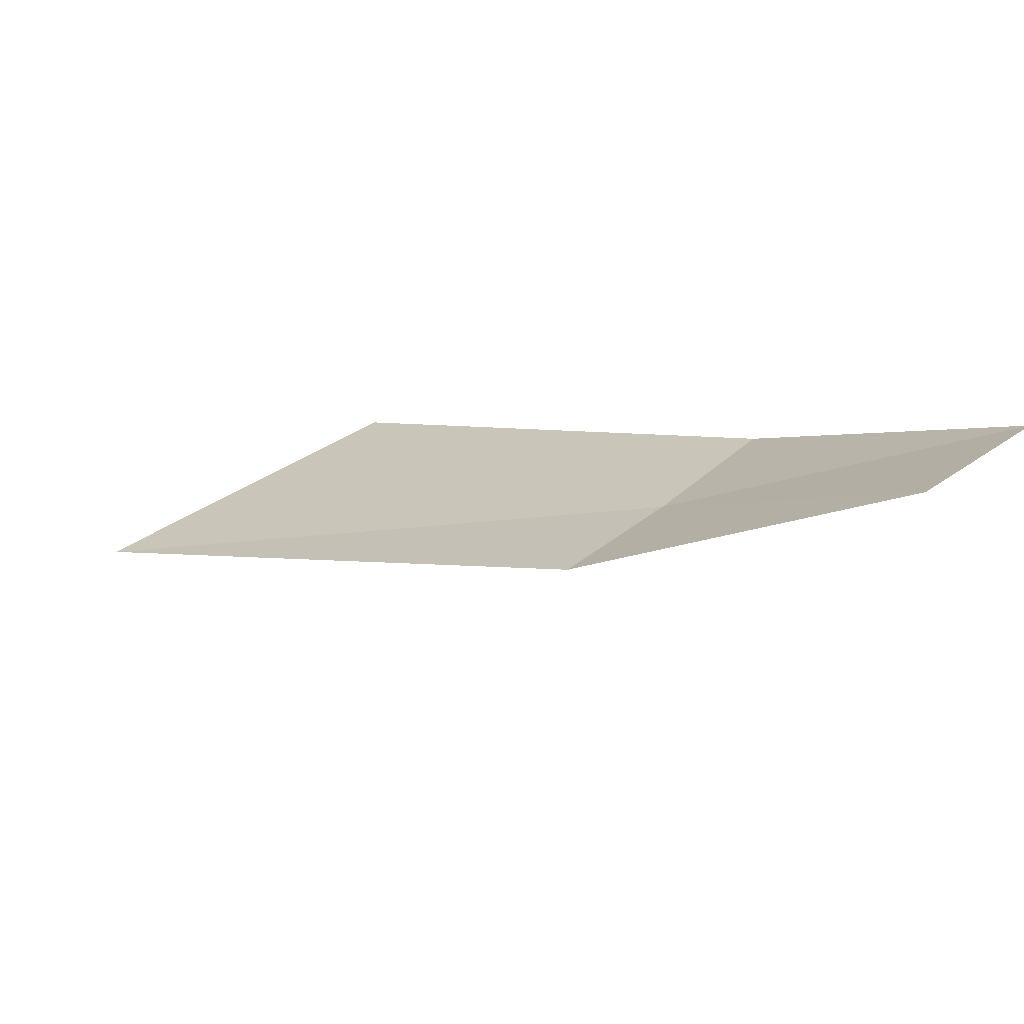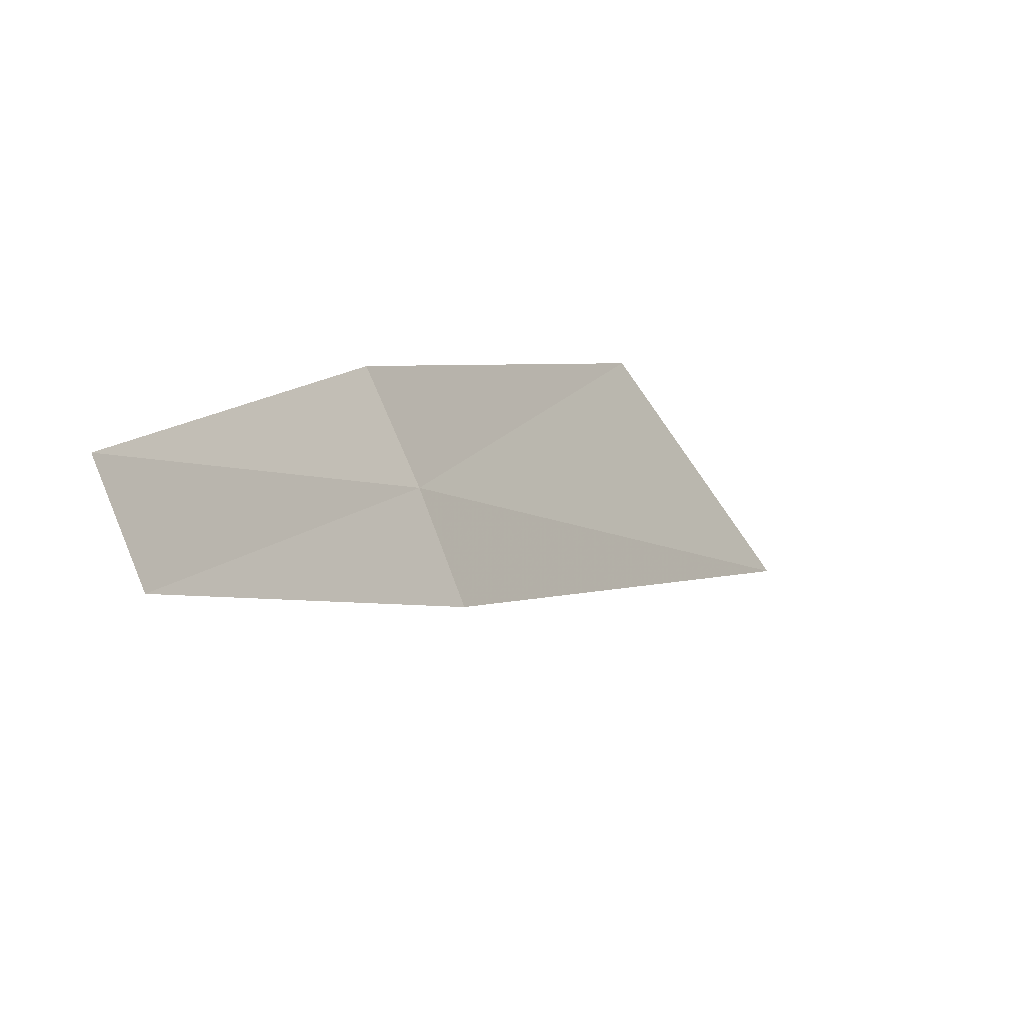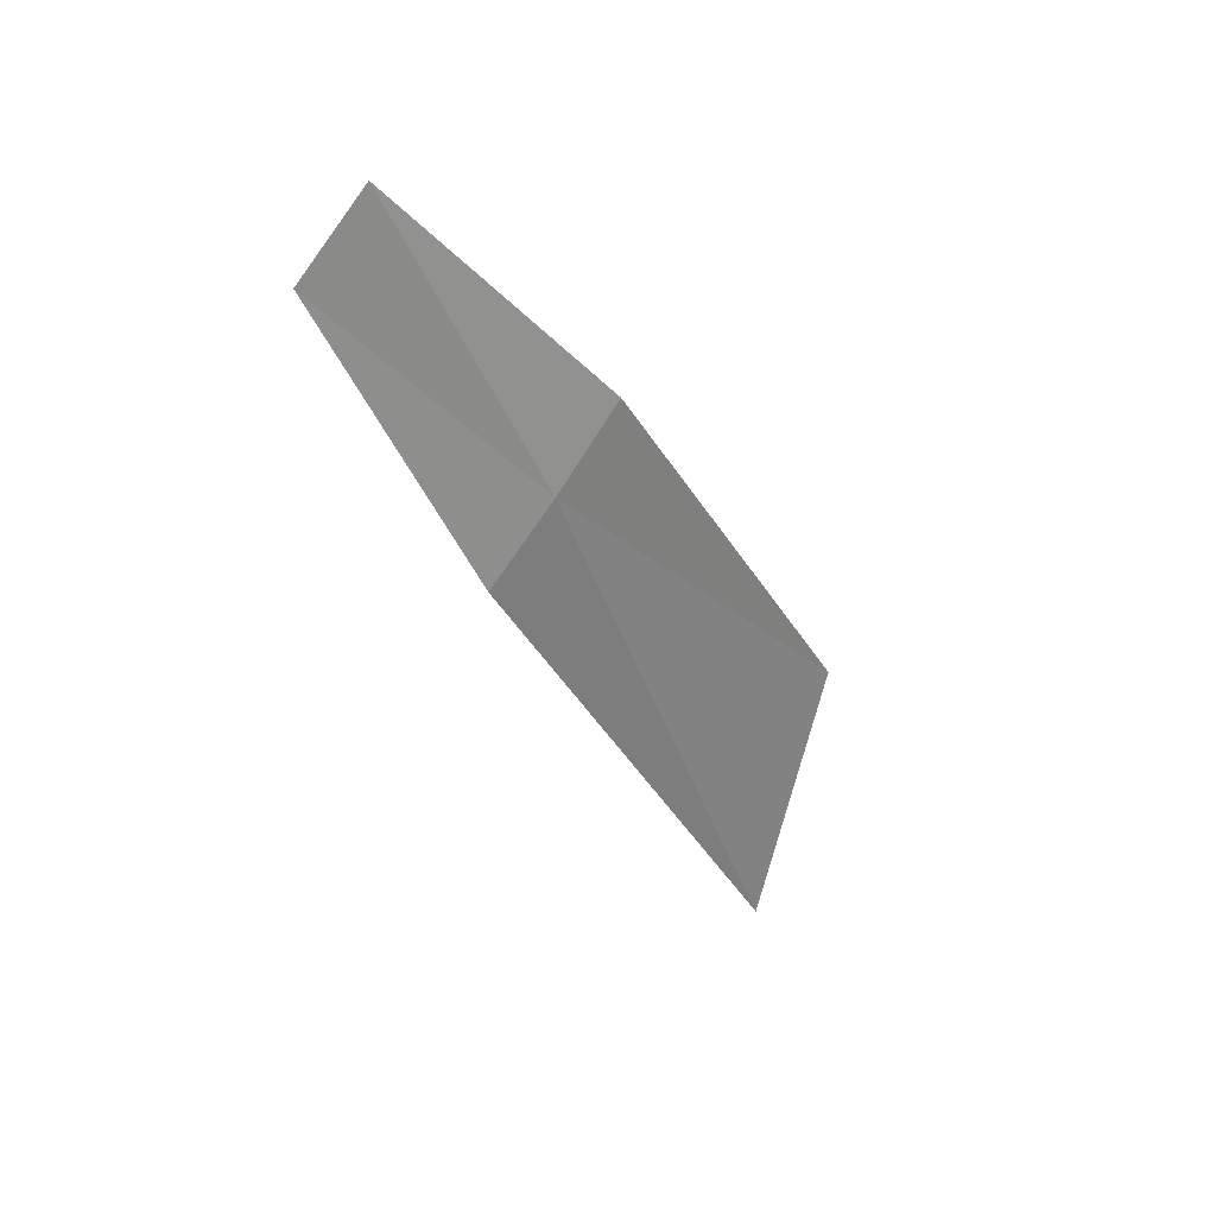
<metadata>
{"format":"obj","ext":"obj","renderer":"f3d","projection":"perspective","resolution":1024,"background":"white","views":[{"elev":-59.4,"azim":-60.2,"up":"+Y"},{"elev":-43.8,"azim":40.8,"up":"+Y"},{"elev":22.1,"azim":46.5,"up":"+Z"}]}
</metadata>
<code>
v 15.55 138.9 64.39
v 15.41 138.5 63.86
v 15.23 137.3 65.9
v 15.39 137.7 66.46
v 15.66 139.4 64.95
v 15.26 141.1 60.52
v 15.48 141.6 62.4
f 1 2 3
f 1 3 4
f 1 4 5
f 1 6 2
f 1 5 7
f 1 7 6

</code>
